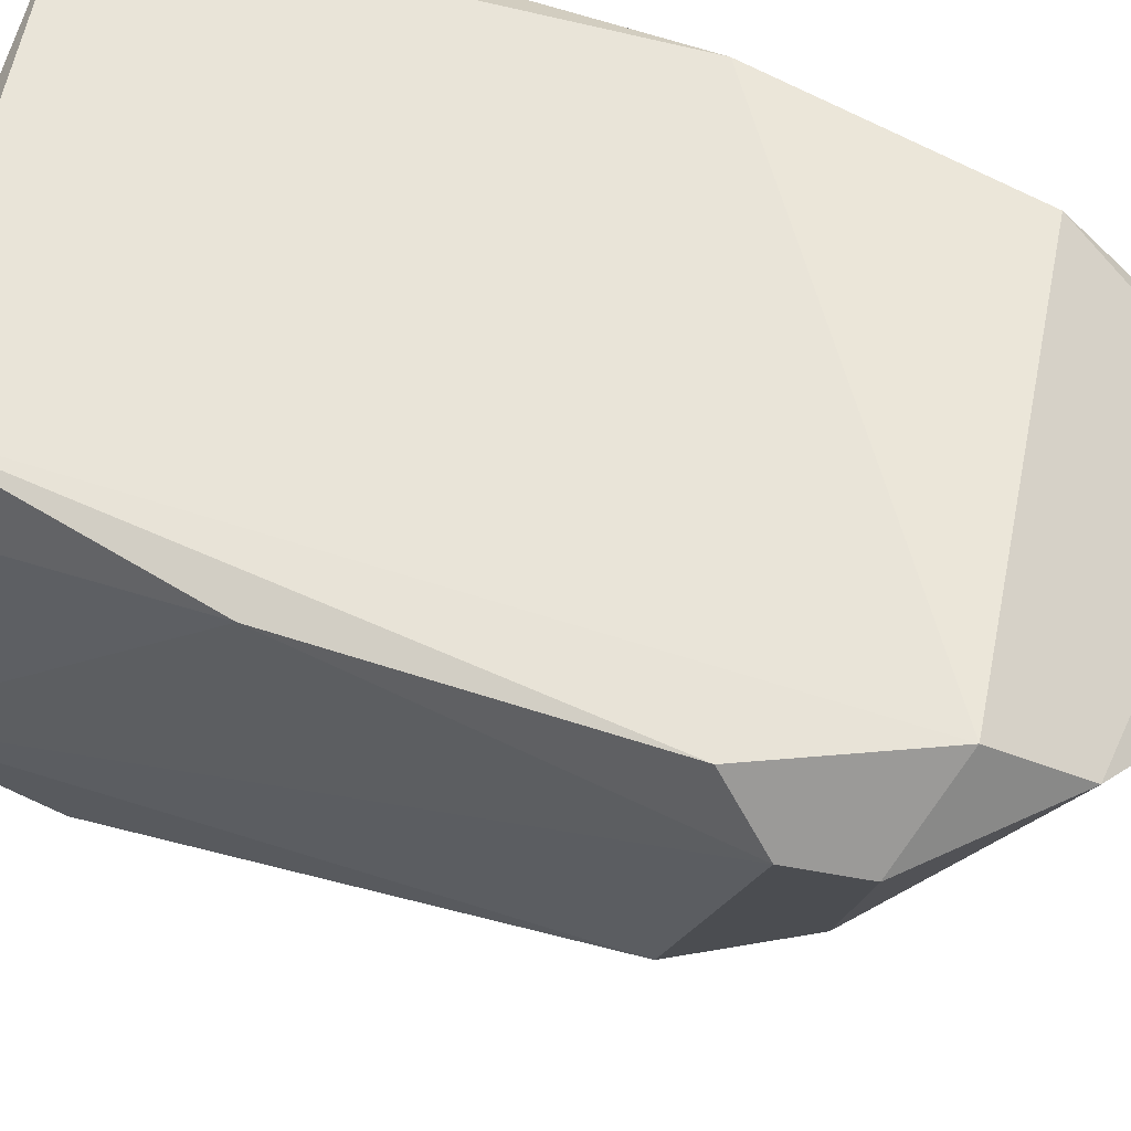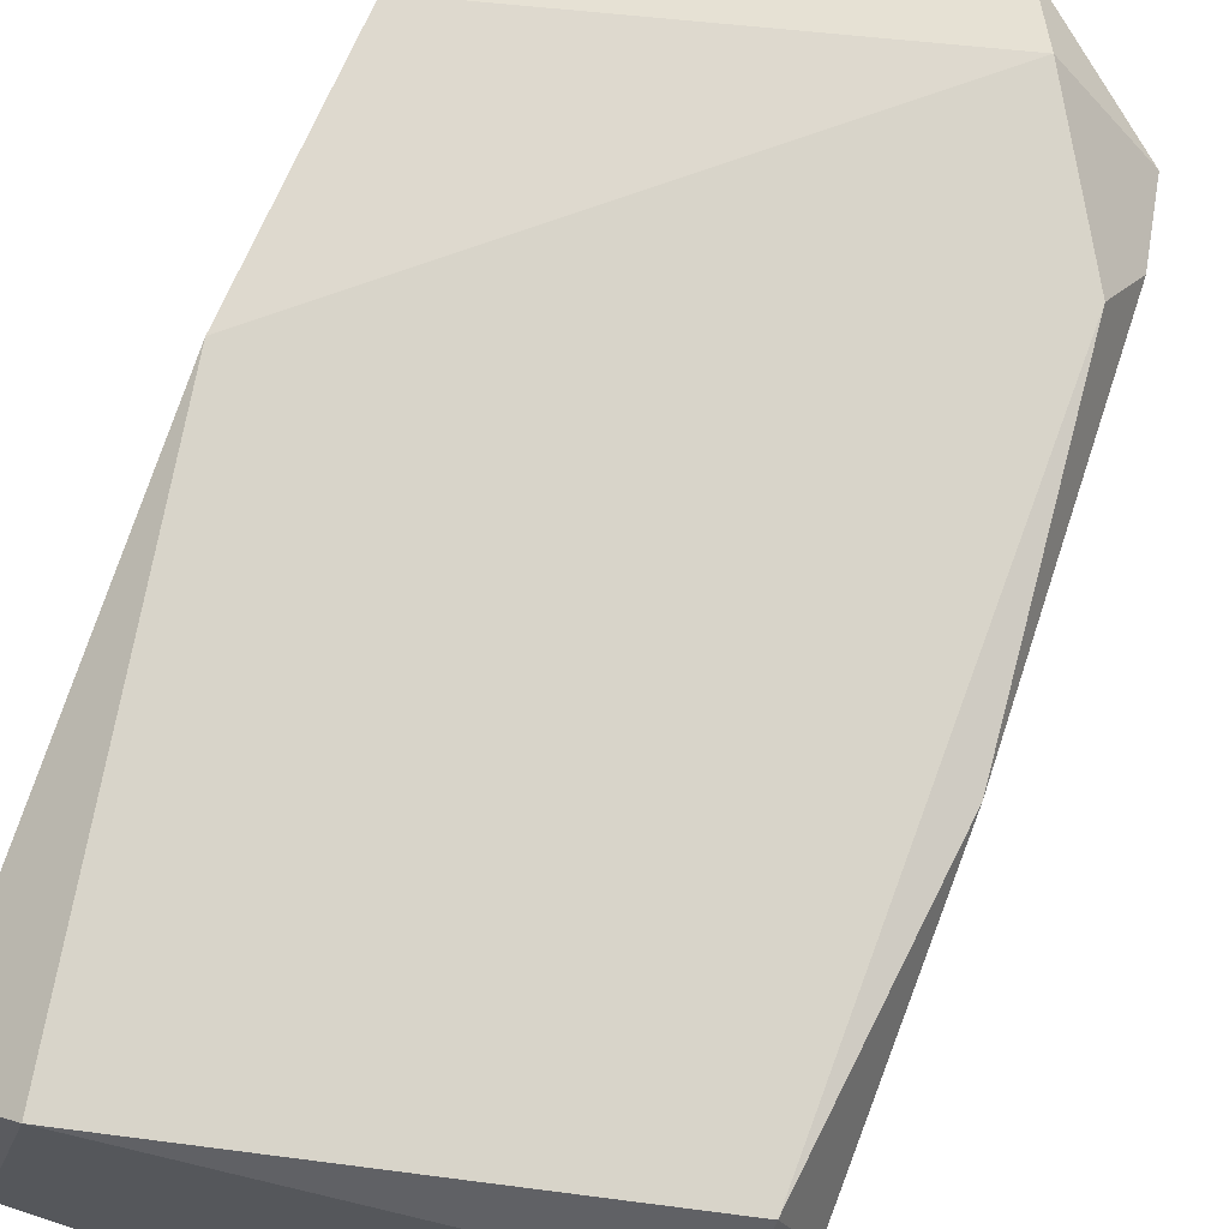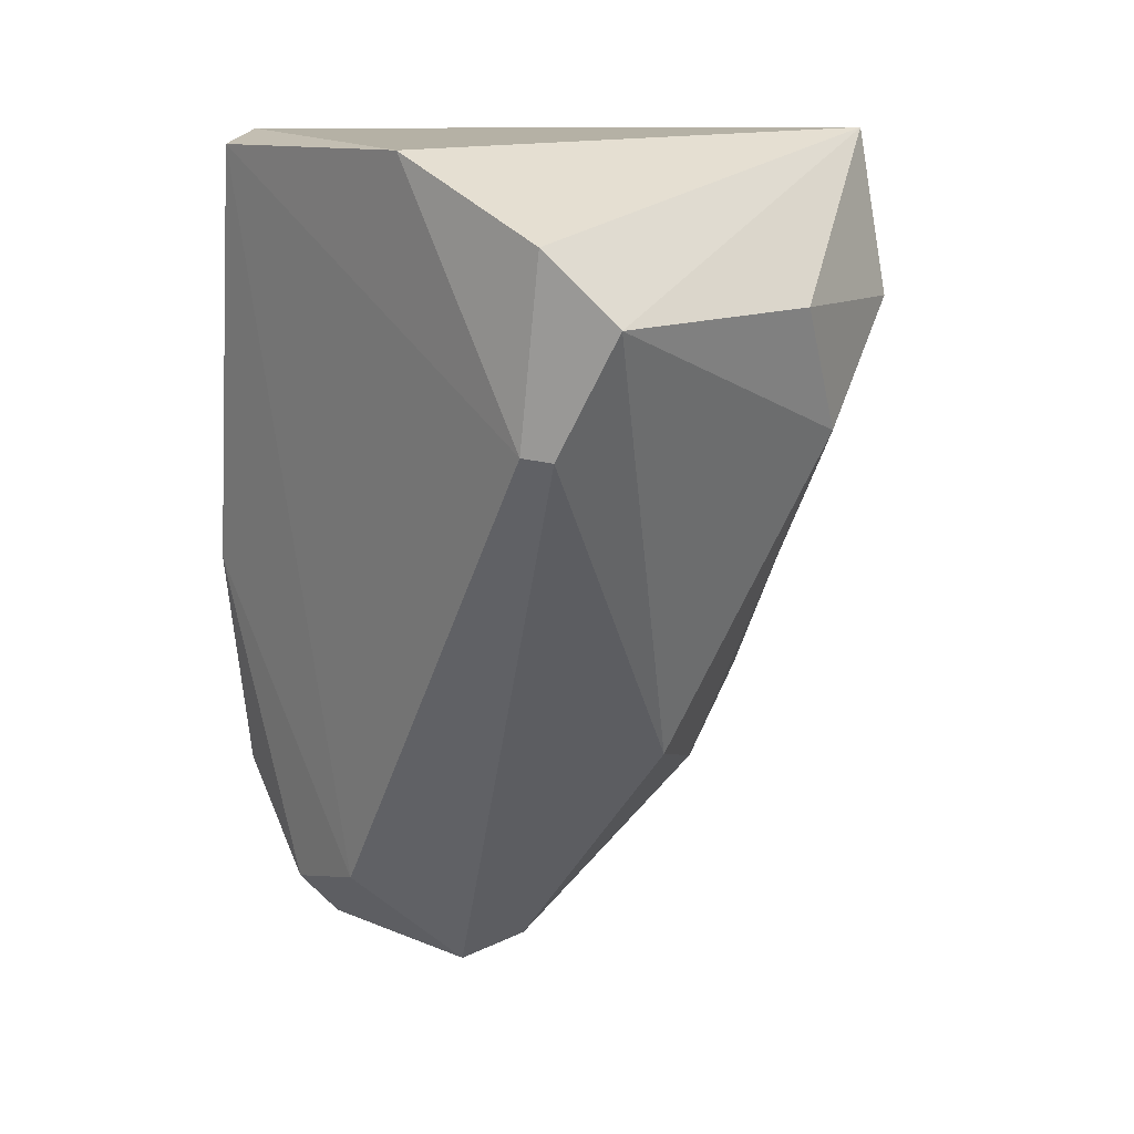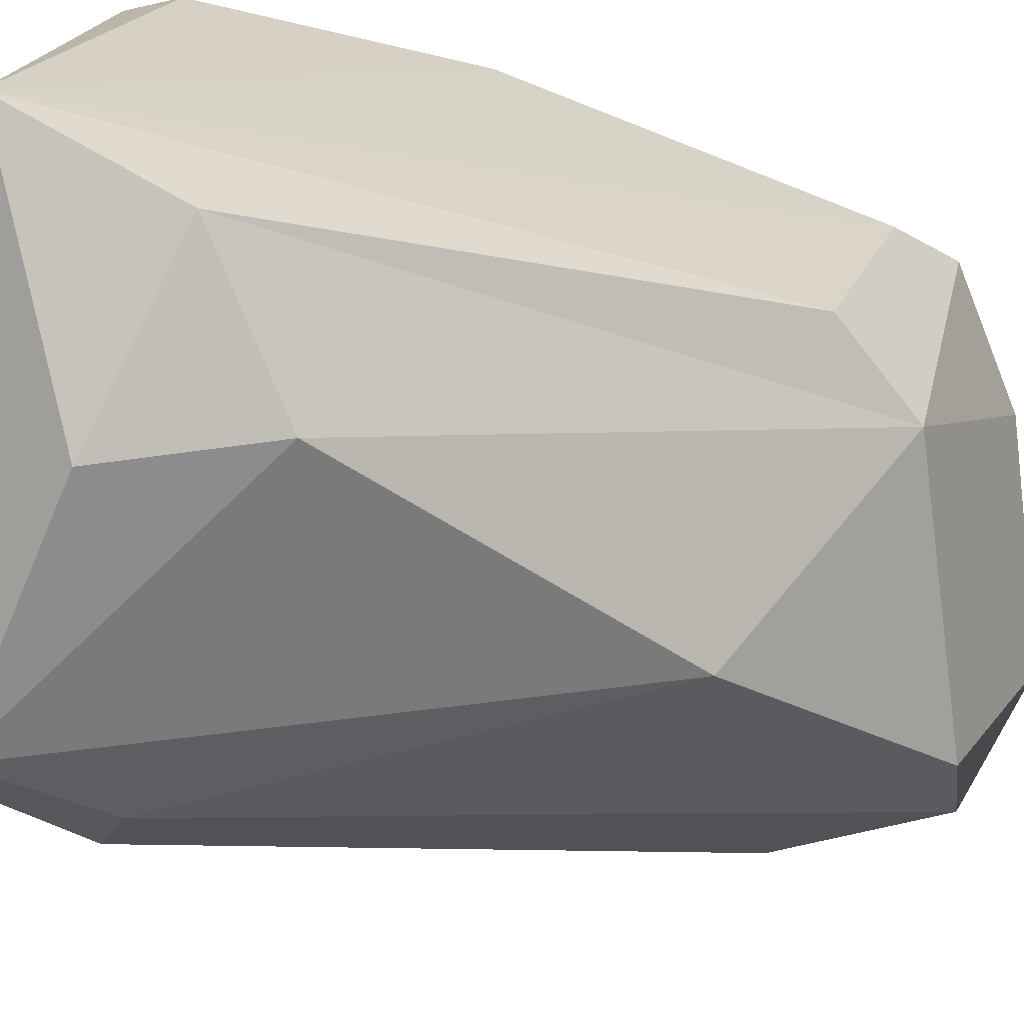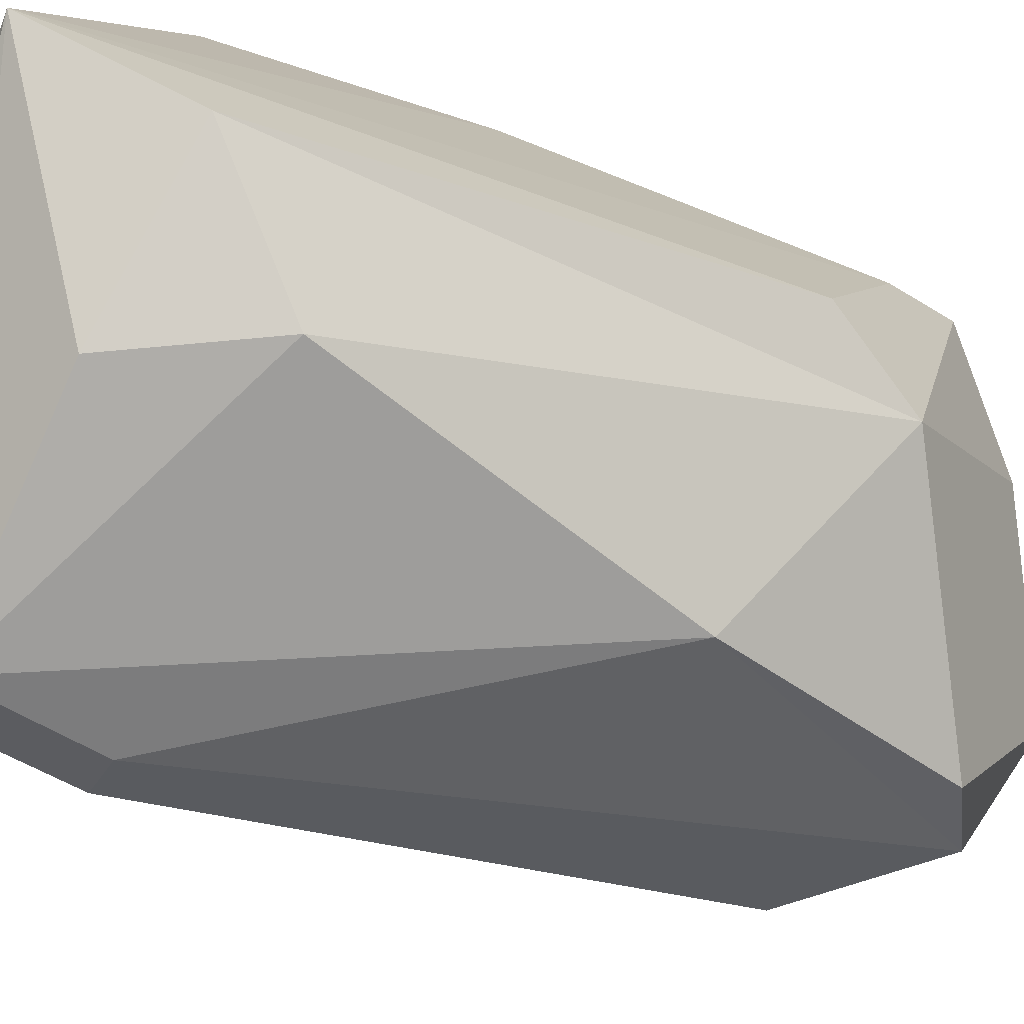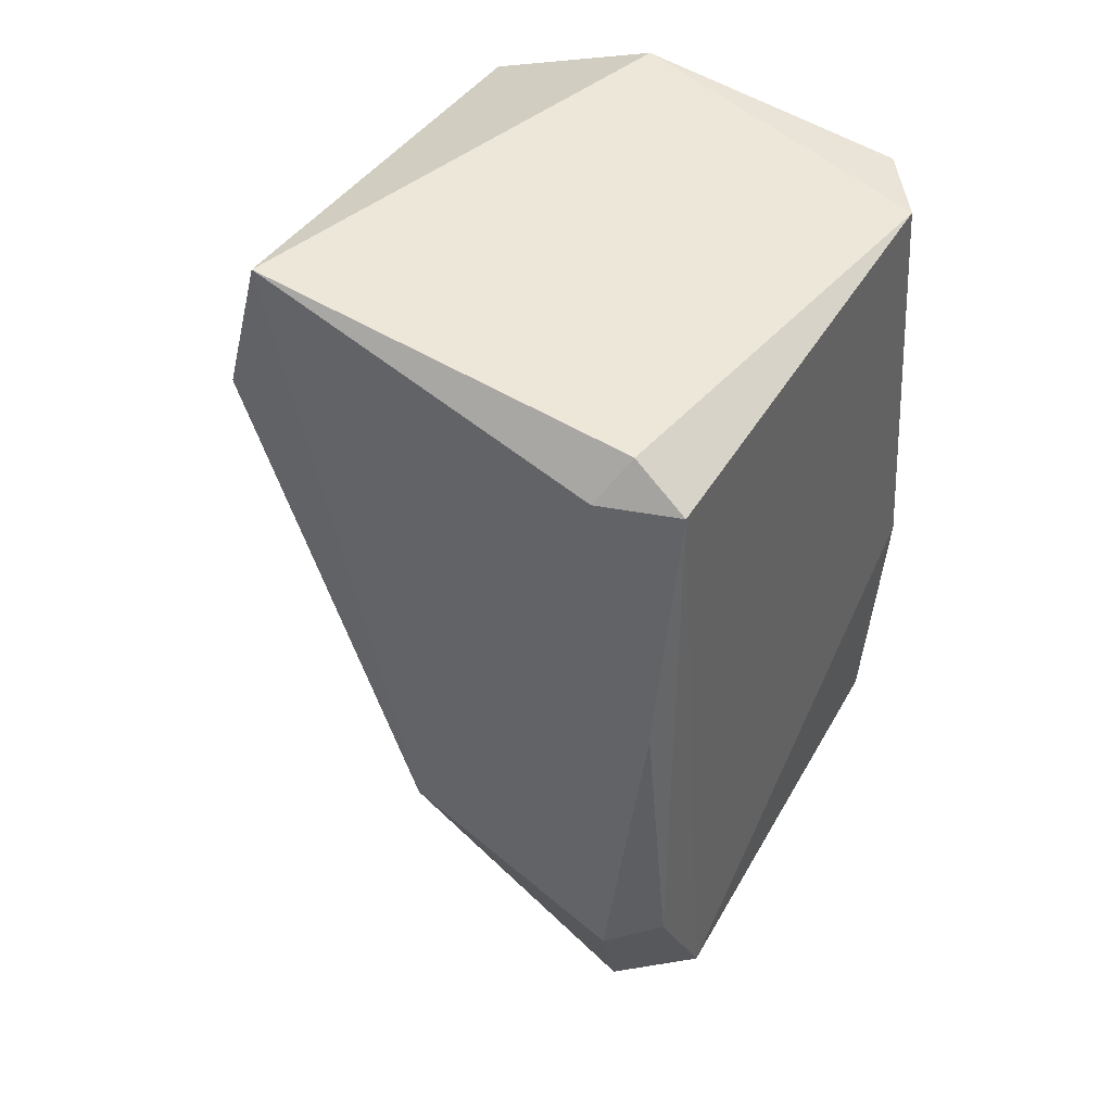
<metadata>
{"format":"obj","ext":"obj","renderer":"f3d","projection":"perspective","resolution":1024,"background":"white","views":[{"elev":61.2,"azim":114.2,"up":"+Y"},{"elev":75.0,"azim":19.7,"up":"+Y"},{"elev":20.7,"azim":-40.9,"up":"+Z"},{"elev":-66.1,"azim":71.3,"up":"+Y"},{"elev":-79.1,"azim":70.5,"up":"+Y"},{"elev":42.8,"azim":123.8,"up":"+Z"}]}
</metadata>
<code>
o foo
v -0.3157 -0.1994 -0.07505
v -0.3161 -0.477 -0.4574
v -0.3186 -0.2687 0.5002
v -0.0608 -0.3897 -0.6736
v -0.104 -0.5851 -0.5739
v -0.1757 -0.5383 -0.6082
v -0.2556 -0.3546 -0.5813
v 0.2783 -0.2666 0.4375
v 0.284 -0.1956 0.3875
v -0.2256 -0.195 0.5002
v 0.1576 -0.258 -0.581
v 0.2216 -0.5735 -0.4089
v 0.319 -0.2964 0.3843
v 0.3244 -0.2058 0.06125
v -0.3102 -0.3462 -0.5097
v -0.2949 -0.2159 -0.3781
v 0.1969 -0.1904 -0.4899
v 0.292 -0.1918 -0.3178
v 0.3043 -0.5765 -0.2848
v 0.2991 -0.8325 0.3108
v 0.3151 -0.2691 -0.3789
v -0.2735 -0.8507 0.2105
v -0.3138 -0.8384 0.2225
v 0.3176 -0.7623 0.5139
v -0.3118 -0.619 0.5384
v 0.2991 -0.261 -0.4582
v -0.00746 -0.7601 -0.2683
v -0.2315 -0.9173 0.3711
v 0.1502 -0.8886 0.1734
v 0.07415 -0.9123 0.347
v -0.286 -0.8407 0.4592
f 1 2 3
f 4 5 6 7
f 8 9 10
f 4 11 12 5
f 9 13 14
f 7 6 2 15
f 16 17 11 7
f 18 9 14
f 19 20 12
f 18 14 21
f 1 15 2
f 6 22 23 2
f 14 13 24
f 13 8 24
f 10 3 25
f 26 21 19 12
f 11 26 12
f 10 1 3
f 9 8 13
f 17 16 1
f 16 15 1
f 16 7 15
f 11 4 7
f 17 18 21 26
f 17 1 10 9
f 22 27 28
f 11 17 26
f 27 29 28
f 29 30 28
f 30 24 28
f 18 17 9
f 24 31 28
f 31 25 23
f 25 3 23
f 3 2 23
f 31 23 22 28
f 6 27 22
f 6 5 27
f 5 12 27
f 12 29 27
f 20 30 29
f 12 20 29
f 20 24 30
f 25 31 24
f 20 19 24
f 19 21 24
f 21 14 24
f 10 25 24 8

</code>
